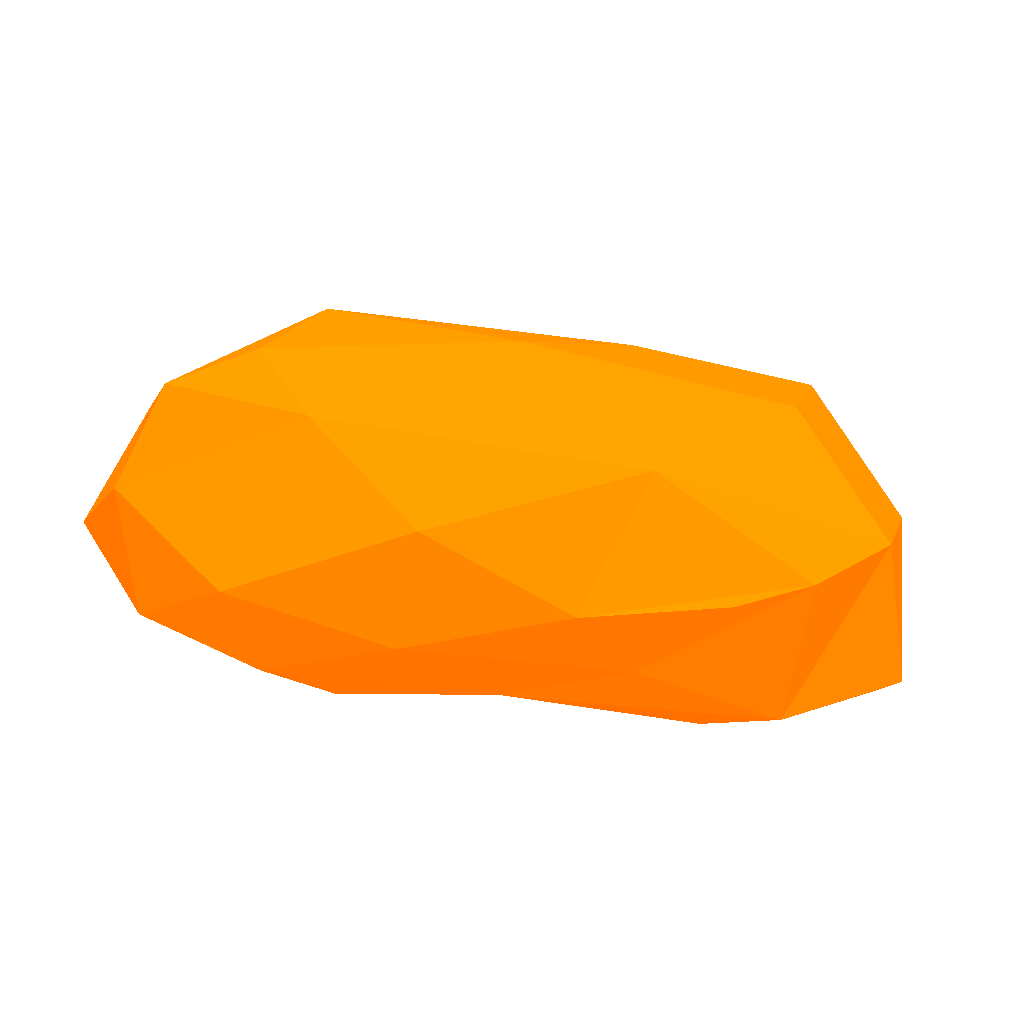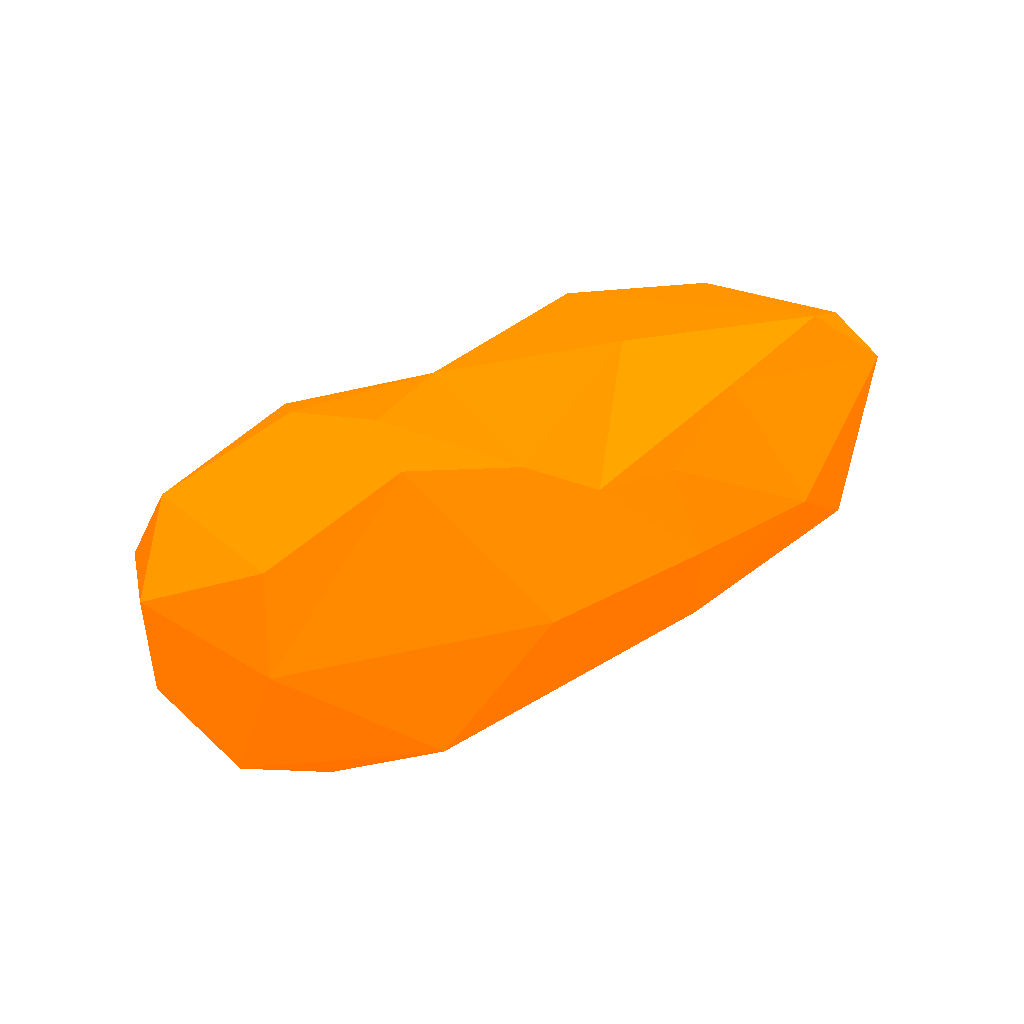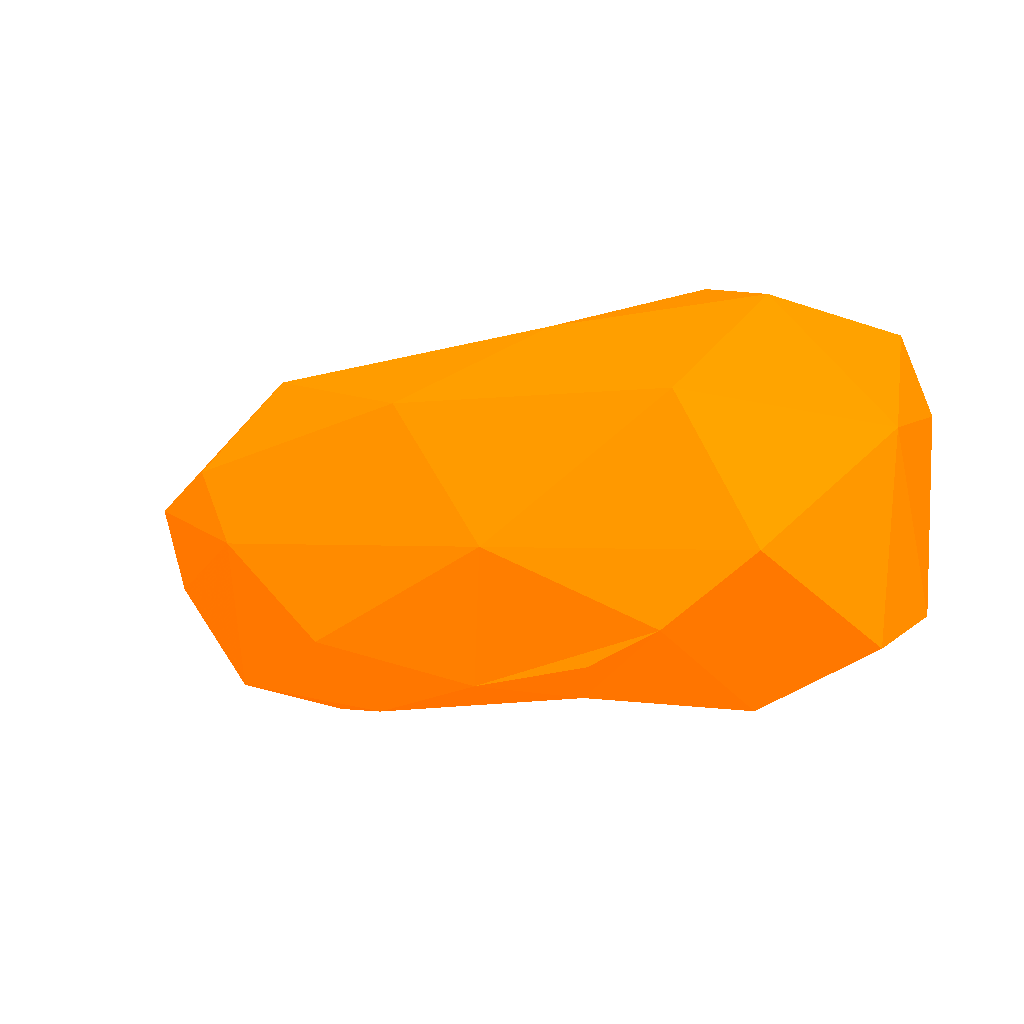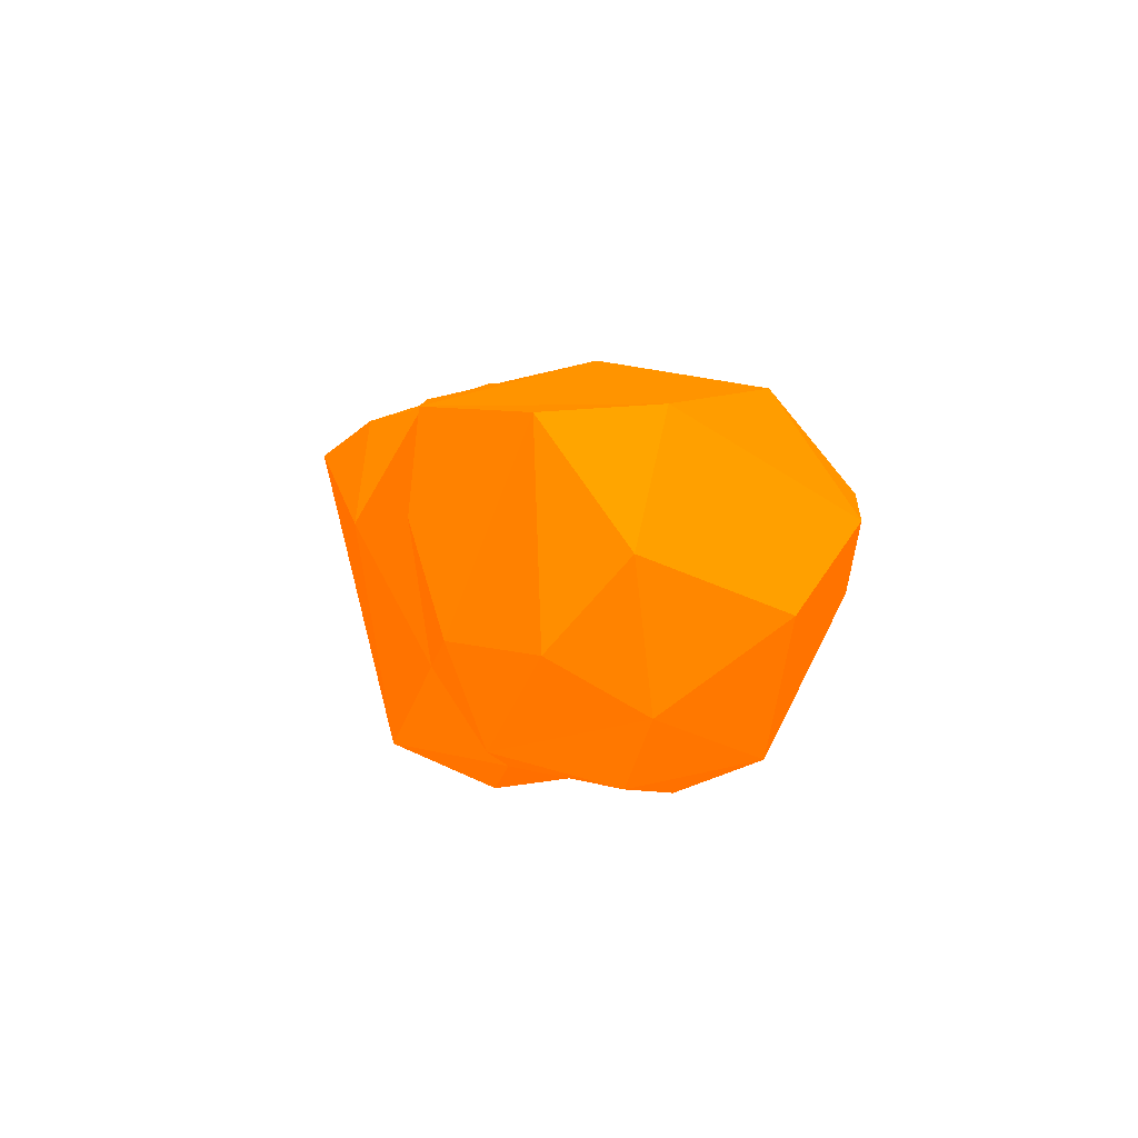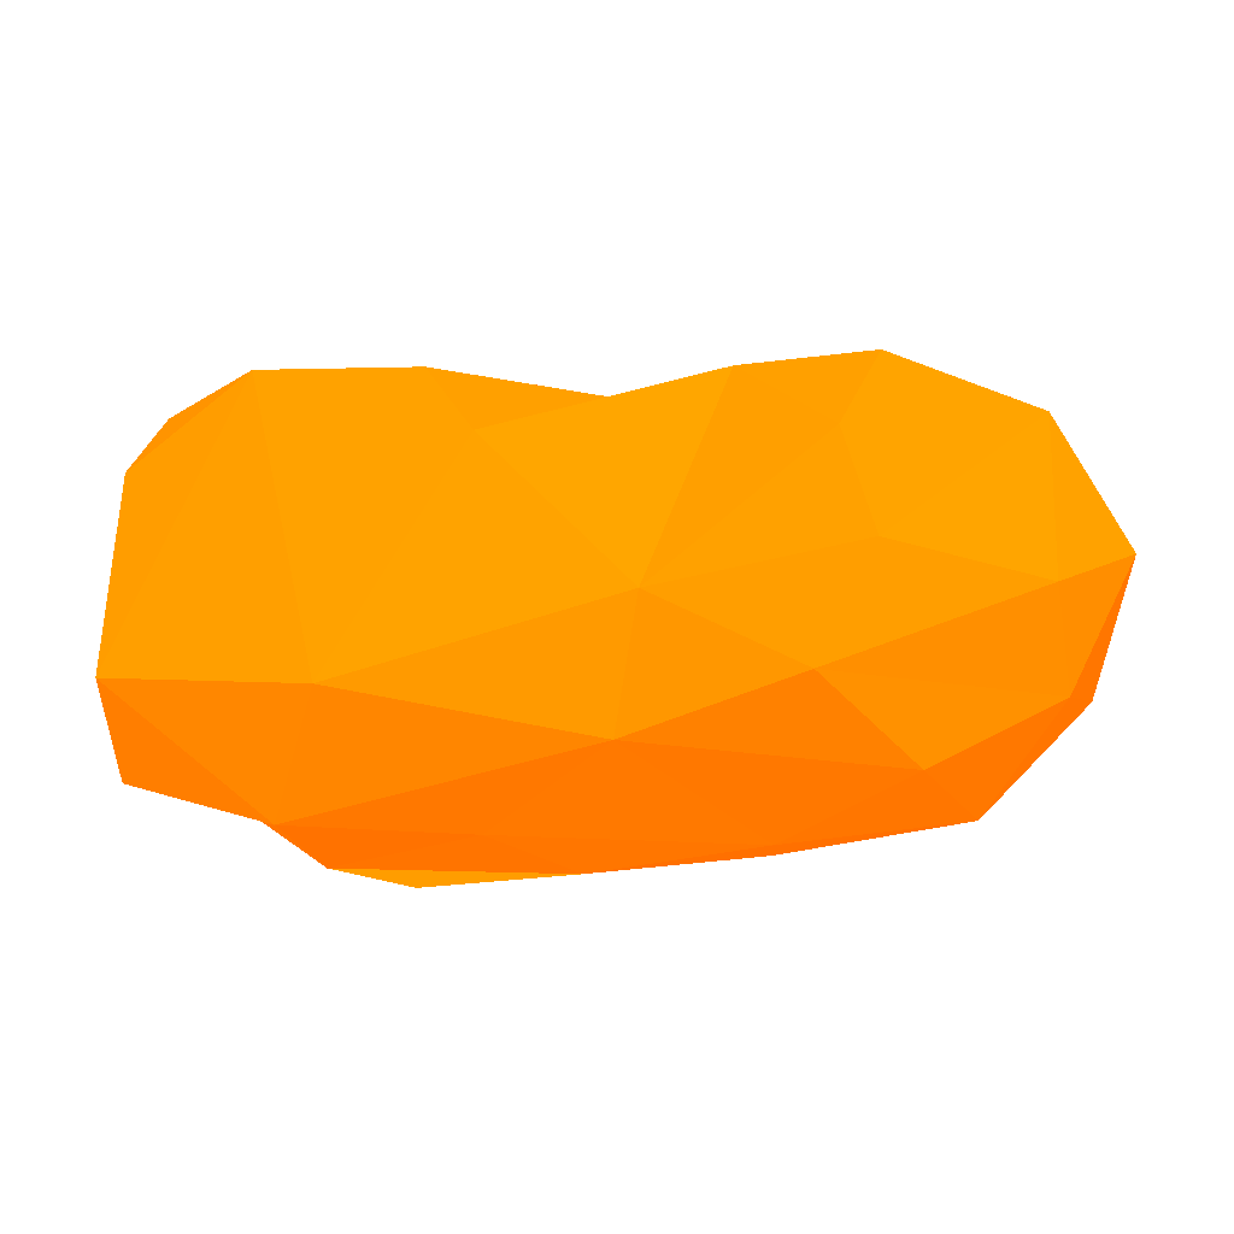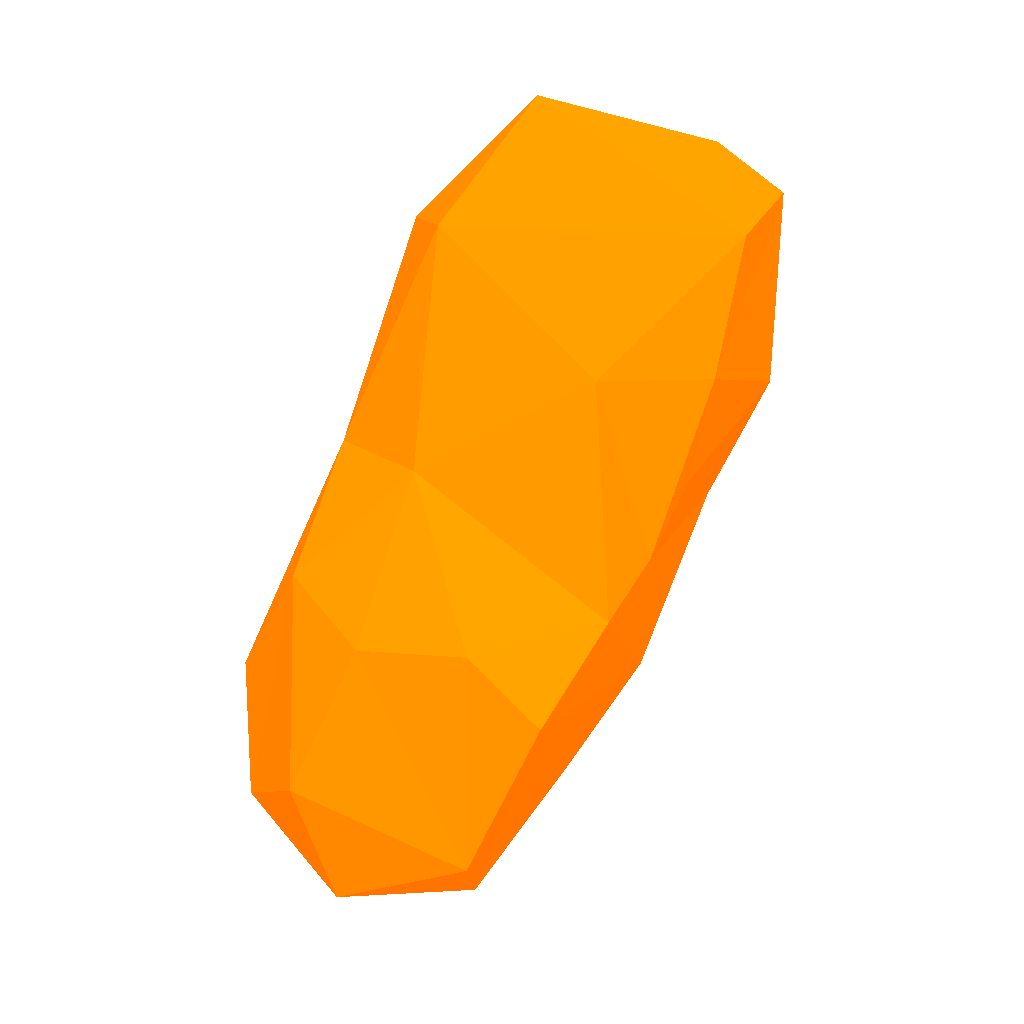
<metadata>
{"format":"obj","ext":"obj","renderer":"f3d","projection":"perspective","resolution":1024,"background":"white","views":[{"elev":-32.1,"azim":-12.6,"up":"+Z"},{"elev":32.8,"azim":-42.0,"up":"+Y"},{"elev":-7.4,"azim":34.0,"up":"+Z"},{"elev":-4.5,"azim":-106.5,"up":"+Z"},{"elev":-42.0,"azim":-176.6,"up":"+Z"},{"elev":76.1,"azim":-70.3,"up":"+Y"}]}
</metadata>
<code>
g
v -11.61 60.74 29.83 1 0.3412 0
v -9.88 55.17 30.8 1 0.3412 0
v -10.84 57.07 28.73 1 0.3412 0
v -10.2 59.54 33.03 1 0.3412 0
v -7.632 54.3 31.64 1 0.3412 0
v -7.992 56.65 25.81 1 0.3412 0
v -5.871 55.61 34.21 1 0.3412 0
v -6.634 59.35 25.16 1 0.3412 0
v -6.339 53.98 29.53 1 0.3412 0
v -3.459 54.31 26.76 1 0.3412 0
v -3.46 57.12 24.99 1 0.3412 0
v -2.972 58.83 35.18 1 0.3412 0
v -0.8202 54.14 32.86 1 0.3412 0
v -9.573 62.04 27.91 1 0.3412 0
v -9.844 59.78 26.65 1 0.3412 0
v -9.956 62.33 32.77 1 0.3412 0
v -5.844 63.17 28.36 1 0.3412 0
v -6.256 63.84 33.38 1 0.3412 0
v -5.185 63.84 31.07 1 0.3412 0
v -4.37 61.83 25.95 1 0.3412 0
v -3.014 62.95 34.06 1 0.3412 0
v -0.8094 62.3 27.97 1 0.3412 0
v -0.7916 61.56 34.51 1 0.3412 0
v 2.871 57.52 25.25 1 0.3412 0
v 0.8164 55.54 25.54 1 0.3412 0
v 4.698 54.74 25.88 1 0.3412 0
v 2.189 58.71 35.4 1 0.3412 0
v 2.389 53.5 28.84 1 0.3412 0
v 2.771 56.18 34.83 1 0.3412 0
v 6.858 54.53 26.68 1 0.3412 0
v 7.214 58.64 24.87 1 0.3412 0
v 8.468 57.26 35.12 1 0.3412 0
v 6.993 55.01 32.56 1 0.3412 0
v 9.286 55 28.47 1 0.3412 0
v 10.76 58.44 26.31 1 0.3412 0
v 5.722 59.16 36.02 1 0.3412 0
v -0.1492 60.22 25.59 1 0.3412 0
v 1.585 61.32 34.78 1 0.3412 0
v 2.703 63.52 31.71 1 0.3412 0
v 4.003 62.88 34.56 1 0.3412 0
v 6.008 61.79 26.12 1 0.3412 0
v 7.825 63.42 34.1 1 0.3412 0
v 10.82 61.92 32.5 1 0.3412 0
v 10.93 60.94 27.24 1 0.3412 0
v 10.18 61.54 34.65 1 0.3412 0
v 11.34 58.38 31.65 1 0.3412 0
g
f 2 3 9
f 5 7 2
f 13 7 5
f 11 25 10
f 16 16 1
f 14 20 15
f 18 16 4
f 15 20 8
f 8 37 11
f 22 19 21
f 20 22 37
f 23 21 21
f 21 23 39
f 29 13 33
f 27 12 29
f 25 30 28
f 46 33 34
f 42 43 44
f 35 44 46
f 45 36 32
f 40 36 45
f 42 40 45
f 44 43 46
f 42 45 43
f 43 45 46
f 42 44 41
f 42 45 45
f 41 44 31
f 40 42 39
f 39 42 41
f 39 41 22
f 22 41 37
f 40 23 38
f 40 38 36
f 23 40 39
f 45 32 46
f 44 35 31
f 31 35 34
f 35 31 31
f 46 34 35
f 45 32 45
f 31 31 24
f 30 31 34
f 31 30 30
f 37 41 31
f 46 32 33
f 33 13 28
f 33 28 34
f 37 31 24
f 24 31 30
f 32 29 33
f 34 28 30
f 36 38 27
f 36 29 32
f 24 30 25
f 29 36 27
f 26 30 25
f 30 26 30
f 26 25 30
f 25 26 25
f 25 10 25
f 29 7 13
f 21 23 21
f 21 39 22
f 21 23 23
f 23 23 38
f 38 23 27
f 18 21 21
f 17 22 20
f 21 27 23
f 12 21 18
f 27 21 12
f 18 21 19
f 19 22 17
f 21 18 21
f 18 21 18
f 18 19 16
f 16 19 17
f 18 18 16
f 16 18 16
f 18 4 12
f 17 20 14
f 16 17 14
f 16 1 4
f 16 14 1
f 1 14 15
f 37 24 11
f 11 24 25
f 10 25 28
f 20 37 8
f 12 7 29
f 6 11 10
f 8 11 6
f 28 9 10
f 12 4 7
f 9 6 10
f 28 13 9
f 5 2 9
f 5 9 13
f 9 3 6
f 15 8 6
f 4 2 7
f 15 6 3
f 4 3 2
f 1 15 3
f 1 3 4

</code>
